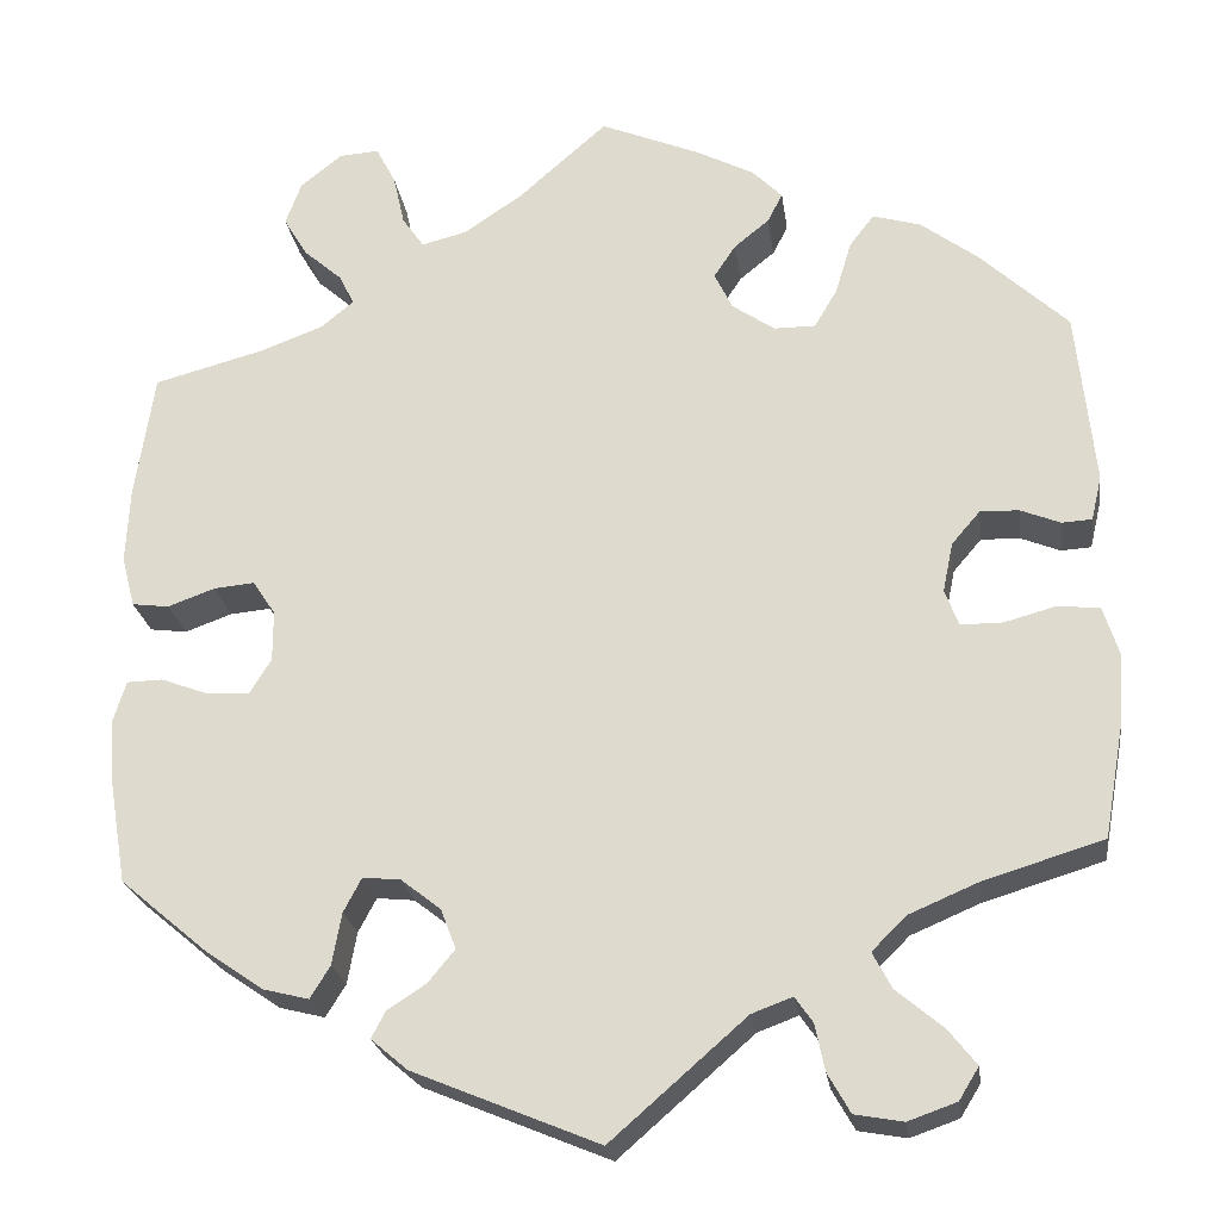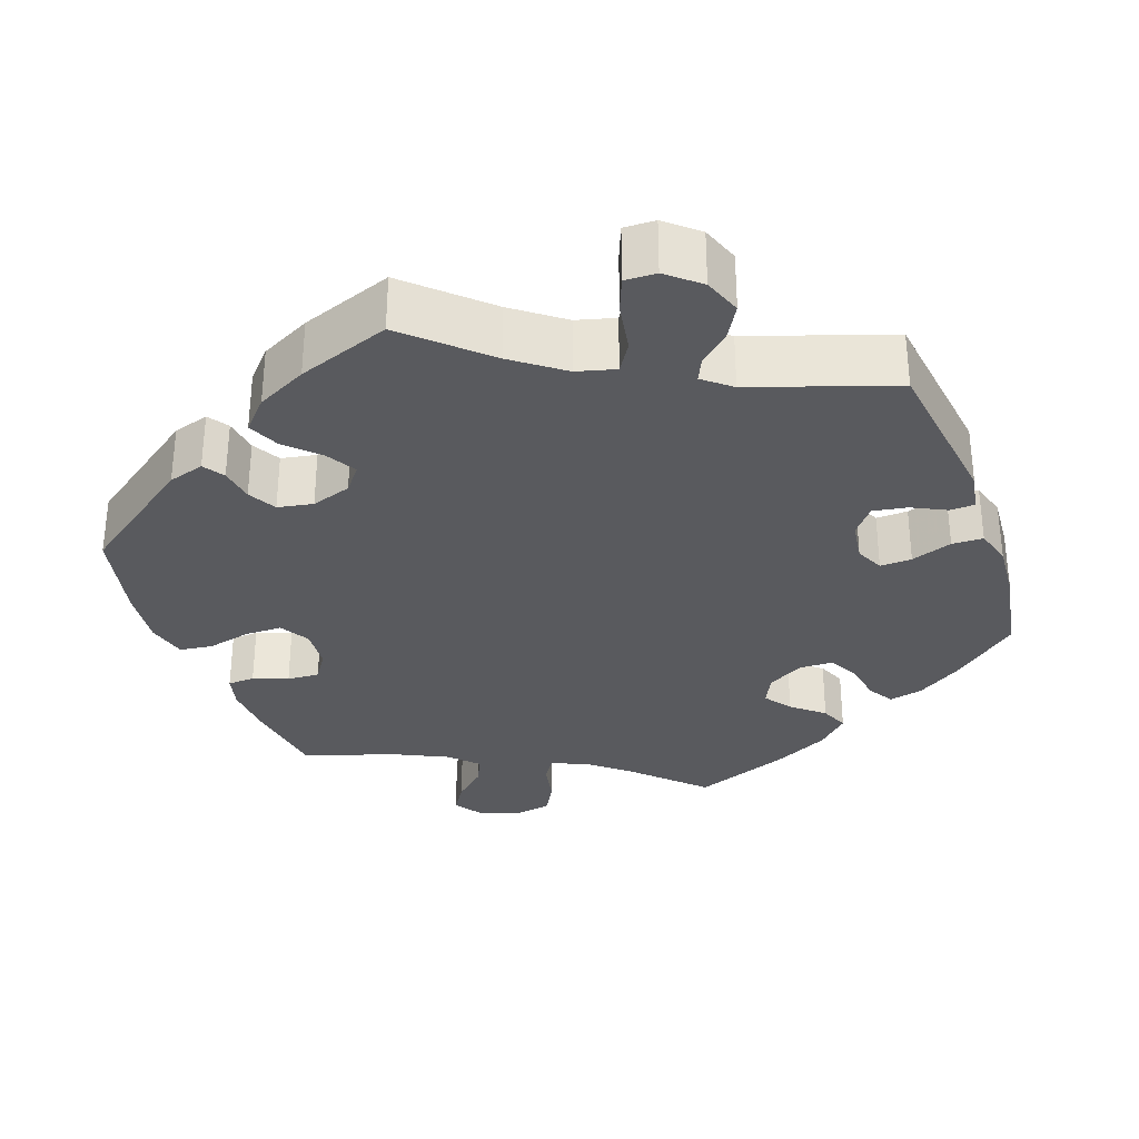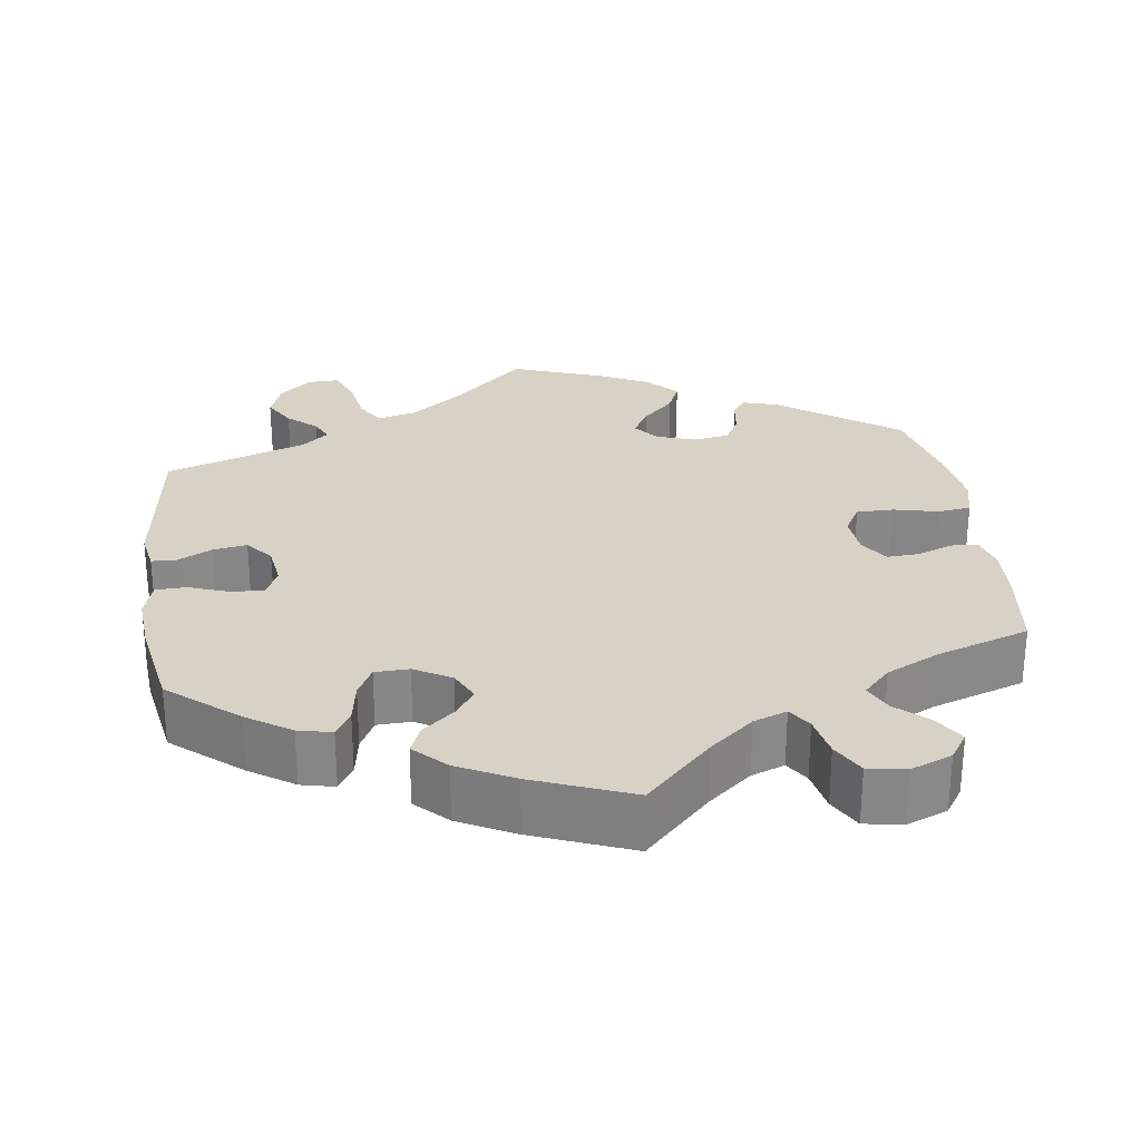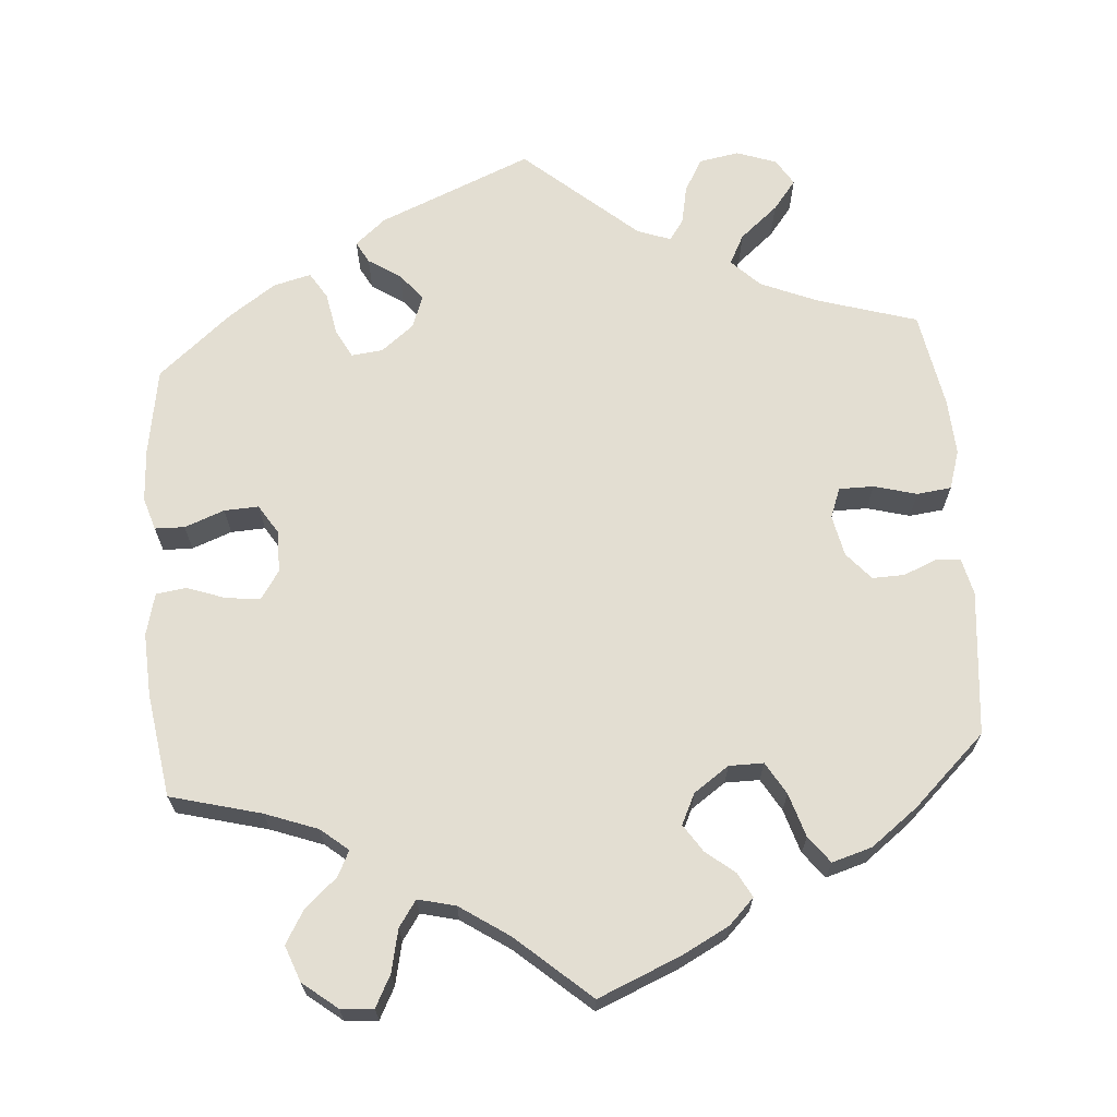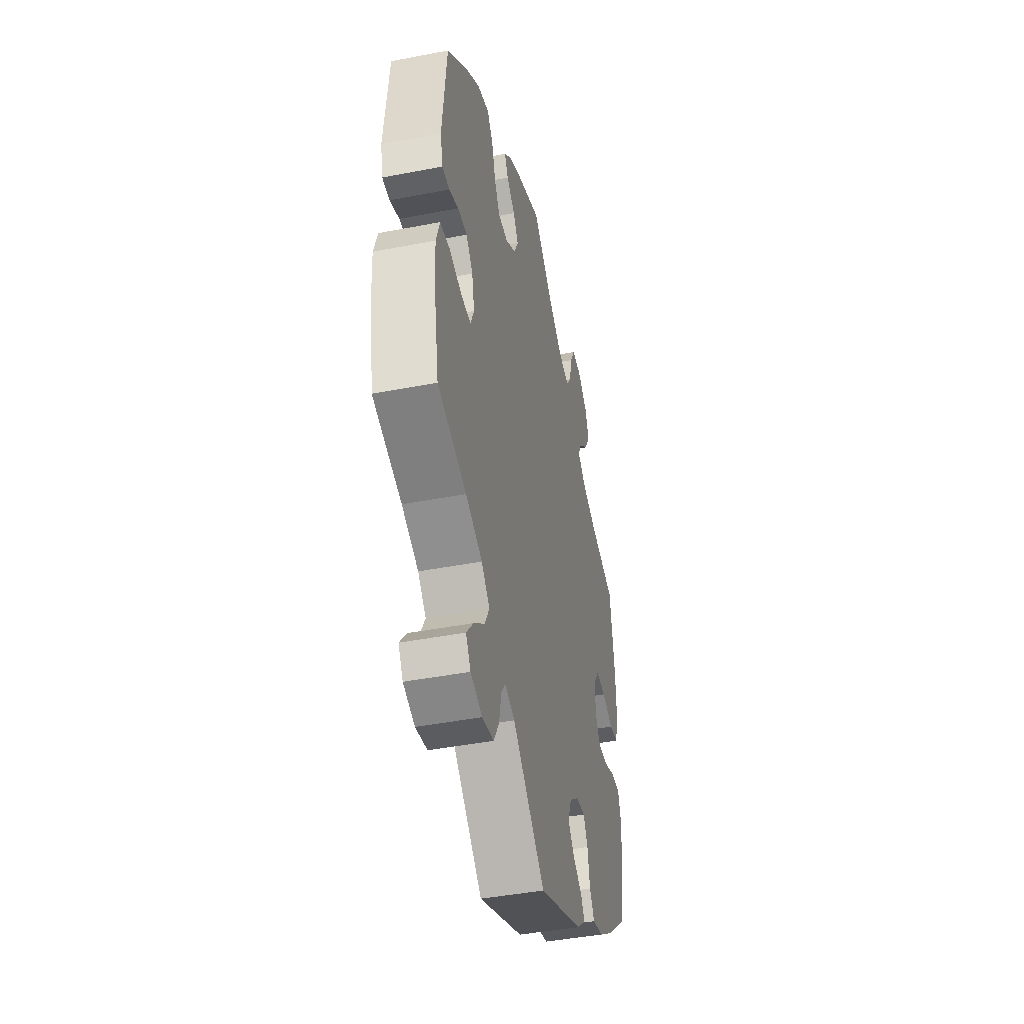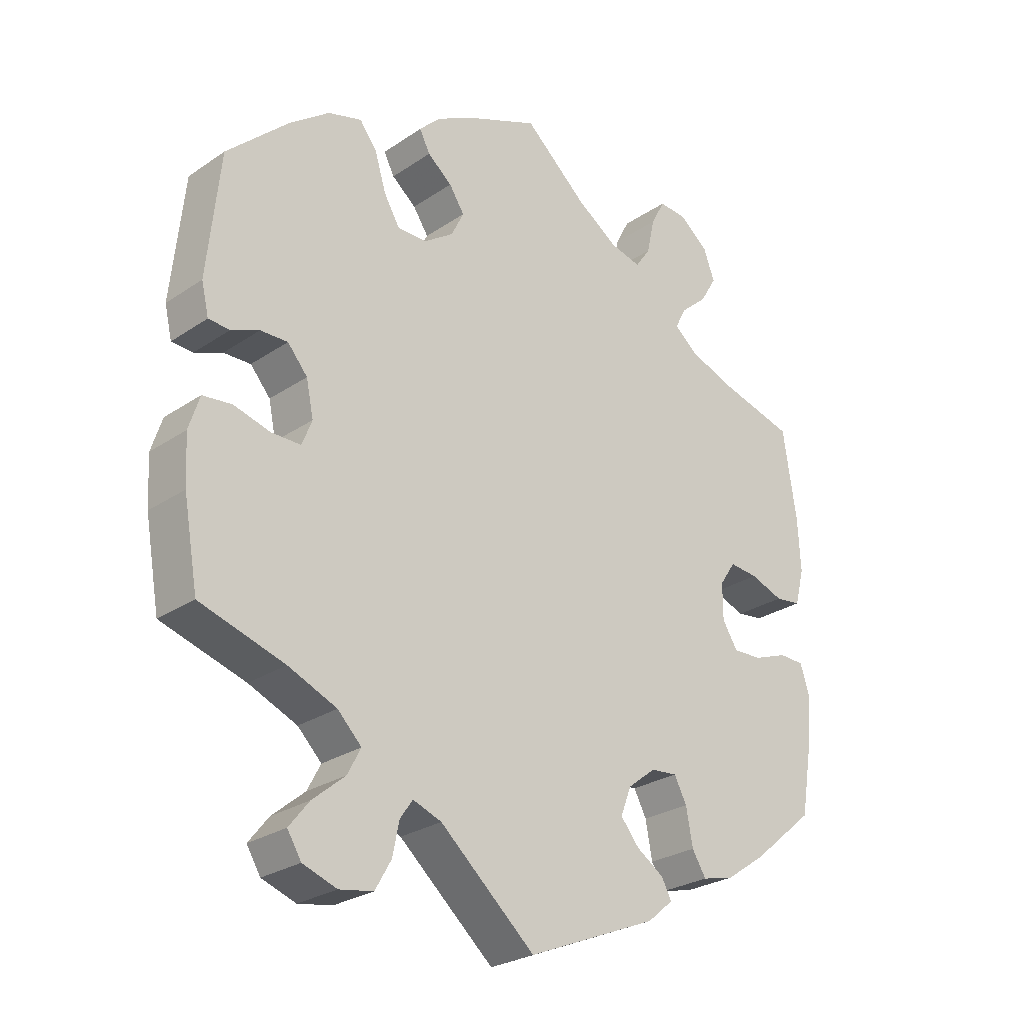
<metadata>
{"format":"obj","ext":"obj","renderer":"f3d","projection":"perspective","resolution":1024,"background":"white","views":[{"elev":-23.3,"azim":7.9,"up":"+Z"},{"elev":-31.6,"azim":139.8,"up":"+Y"},{"elev":27.5,"azim":-67.8,"up":"+Y"},{"elev":67.4,"azim":-4.6,"up":"+Y"},{"elev":-43.7,"azim":102.8,"up":"+Z"},{"elev":-26.6,"azim":136.5,"up":"+Z"}]}
</metadata>
<code>
v 0.373 0.07 -0.328
v 0.3 0.07 -0.359
v 0.264 0.07 -0.395
v 0.284 0.07 -0.433
v 0.333 0.07 -0.474
v 0.363 0.07 -0.512
v 0.342 0.07 -0.546
v 0.291 0.07 -0.564
v 0.24 0.07 -0.555
v 0.216 0.07 -0.513
v 0.206 0.07 -0.464
v 0.187 0.07 -0.437
v 0.144 0.07 -0.453
v 0.001 0.07 -0.578
v -0.195 0.07 -0.497
v -0.234 0.07 -0.464
v -0.219 0.07 -0.436
v -0.178 0.07 -0.409
v -0.15 0.07 -0.375
v -0.166 0.07 -0.333
v -0.208 0.07 -0.3
v -0.248 0.07 -0.296
v -0.267 0.07 -0.332
v -0.277 0.07 -0.387
v -0.298 0.07 -0.421
v -0.346 0.07 -0.409
v -0.406 0.07 -0.368
v -0.5 0.07 -0.289
v -0.519 0.07 -0.177
v -0.523 0.07 -0.11
v -0.51 0.07 -0.068
v -0.472 0.07 -0.067
v -0.421 0.07 -0.086
v -0.377 0.07 -0.088
v -0.354 0.07 -0.051
v -0.354 0.07 0.003
v -0.378 0.07 0.039
v -0.421 0.07 0.035
v -0.471 0.07 0.017
v -0.51 0.07 0.022
v -0.524 0.07 0.076
v -0.52 0.07 0.156
v -0.5 0.07 0.289
v -0.384 0.07 0.32
v -0.317 0.07 0.345
v -0.282 0.07 0.374
v -0.298 0.07 0.406
v -0.339 0.07 0.442
v -0.364 0.07 0.484
v -0.347 0.07 0.53
v -0.303 0.07 0.565
v -0.261 0.07 0.568
v -0.24 0.07 0.528
v -0.228 0.07 0.474
v -0.205 0.07 0.441
v -0.157 0.07 0.453
v -0.095 0.07 0.495
v -0.001 0.07 0.578
v 0.105 0.07 0.534
v 0.165 0.07 0.503
v 0.197 0.07 0.471
v 0.181 0.07 0.44
v 0.144 0.07 0.41
v 0.121 0.07 0.375
v 0.14 0.07 0.336
v 0.185 0.07 0.305
v 0.229 0.07 0.305
v 0.253 0.07 0.346
v 0.27 0.07 0.402
v 0.296 0.07 0.436
v 0.347 0.07 0.421
v 0.407 0.07 0.376
v 0.5 0.07 0.289
v 0.519 0.07 0.104
v 0.508 0.07 0.057
v 0.476 0.07 0.055
v 0.434 0.07 0.072
v 0.393 0.07 0.073
v 0.363 0.07 0.038
v 0.352 0.07 -0.015
v 0.367 0.07 -0.053
v 0.411 0.07 -0.053
v 0.466 0.07 -0.038
v 0.51 0.07 -0.043
v 0.526 0.07 -0.093
v 0.522 0.07 -0.165
v 0.5 0.07 -0.289
v 0.373 0 -0.328
v 0.3 0 -0.359
v 0.264 0 -0.395
v 0.284 0 -0.433
v 0.333 0 -0.474
v 0.363 0 -0.512
v 0.342 0 -0.546
v 0.291 0 -0.564
v 0.24 0 -0.555
v 0.216 0 -0.513
v 0.206 0 -0.464
v 0.187 0 -0.437
v 0.144 0 -0.453
v 0.001 0 -0.578
v -0.195 0 -0.497
v -0.234 0 -0.464
v -0.219 0 -0.436
v -0.178 0 -0.409
v -0.15 0 -0.375
v -0.166 0 -0.333
v -0.208 0 -0.3
v -0.248 0 -0.296
v -0.267 0 -0.332
v -0.277 0 -0.387
v -0.298 0 -0.421
v -0.346 0 -0.409
v -0.406 0 -0.368
v -0.5 0 -0.289
v -0.519 0 -0.177
v -0.523 0 -0.11
v -0.51 0 -0.068
v -0.472 0 -0.067
v -0.421 0 -0.086
v -0.377 0 -0.088
v -0.354 0 -0.051
v -0.354 0 0.003
v -0.378 0 0.039
v -0.421 0 0.035
v -0.471 0 0.017
v -0.51 0 0.022
v -0.524 0 0.076
v -0.52 0 0.156
v -0.5 0 0.289
v -0.384 0 0.32
v -0.317 0 0.345
v -0.282 0 0.374
v -0.298 0 0.406
v -0.339 0 0.442
v -0.364 0 0.484
v -0.347 0 0.53
v -0.303 0 0.565
v -0.261 0 0.568
v -0.24 0 0.528
v -0.228 0 0.474
v -0.205 0 0.441
v -0.157 0 0.453
v -0.095 0 0.495
v -0.001 0 0.578
v 0.105 0 0.534
v 0.165 0 0.503
v 0.197 0 0.471
v 0.181 0 0.44
v 0.144 0 0.41
v 0.121 0 0.375
v 0.14 0 0.336
v 0.185 0 0.305
v 0.229 0 0.305
v 0.253 0 0.346
v 0.27 0 0.402
v 0.296 0 0.436
v 0.347 0 0.421
v 0.407 0 0.376
v 0.5 0 0.289
v 0.519 0 0.104
v 0.508 0 0.057
v 0.476 0 0.055
v 0.434 0 0.072
v 0.393 0 0.073
v 0.363 0 0.038
v 0.352 0 -0.015
v 0.367 0 -0.053
v 0.411 0 -0.053
v 0.466 0 -0.038
v 0.51 0 -0.043
v 0.526 0 -0.093
v 0.522 0 -0.165
v 0.5 0 -0.289
f 86 87 1
f 85 86 1 2
f 82 83 84 85
f 81 82 85 2
f 80 81 2 3
f 79 80 3
f 74 75 76 77
f 74 77 78
f 73 74 78
f 72 73 78 79
f 68 69 70 71
f 67 68 71 72
f 60 61 62 63
f 60 63 64
f 57 58 59 60
f 56 57 60 64
f 55 56 64 65
f 51 52 53 54
f 51 54 55
f 50 51 55
f 47 48 49 50
f 46 47 50 55
f 41 42 43 44
f 41 44 45
f 38 39 40 41
f 37 38 41 45
f 36 37 45 46
f 30 31 32 33
f 30 33 34
f 29 30 34
f 28 29 34
f 27 28 34 35
f 23 24 25 26
f 22 23 26 27
f 15 16 17 18
f 13 14 15 18
f 12 13 18 19
f 8 9 10 11
f 8 11 12
f 7 8 12
f 4 5 6 7
f 3 4 7 12
f 67 72 79 3
f 46 55 65 66
f 35 36 46 66
f 22 27 35 66
f 21 22 66 67
f 20 21 67 3
f 3 12 19 20
f 88 174 173
f 89 88 173 172
f 172 171 170 169
f 89 172 169 168
f 90 89 168 167
f 90 167 166
f 164 163 162 161
f 165 164 161
f 165 161 160
f 166 165 160 159
f 158 157 156 155
f 159 158 155 154
f 150 149 148 147
f 151 150 147
f 147 146 145 144
f 151 147 144 143
f 152 151 143 142
f 141 140 139 138
f 142 141 138
f 142 138 137
f 137 136 135 134
f 142 137 134 133
f 131 130 129 128
f 132 131 128
f 128 127 126 125
f 132 128 125 124
f 133 132 124 123
f 120 119 118 117
f 121 120 117
f 121 117 116
f 121 116 115
f 122 121 115 114
f 113 112 111 110
f 114 113 110 109
f 105 104 103 102
f 105 102 101 100
f 106 105 100 99
f 98 97 96 95
f 99 98 95
f 99 95 94
f 94 93 92 91
f 99 94 91 90
f 90 166 159 154
f 153 152 142 133
f 153 133 123 122
f 153 122 114 109
f 154 153 109 108
f 90 154 108 107
f 107 106 99 90
f 1 88 89 2
f 2 89 90 3
f 3 90 91 4
f 4 91 92 5
f 5 92 93 6
f 6 93 94 7
f 7 94 95 8
f 8 95 96 9
f 9 96 97 10
f 10 97 98 11
f 11 98 99 12
f 12 99 100 13
f 13 100 101 14
f 14 101 102 15
f 15 102 103 16
f 16 103 104 17
f 17 104 105 18
f 18 105 106 19
f 19 106 107 20
f 20 107 108 21
f 21 108 109 22
f 22 109 110 23
f 23 110 111 24
f 24 111 112 25
f 25 112 113 26
f 26 113 114 27
f 27 114 115 28
f 28 115 116 29
f 29 116 117 30
f 30 117 118 31
f 31 118 119 32
f 32 119 120 33
f 33 120 121 34
f 34 121 122 35
f 35 122 123 36
f 36 123 124 37
f 37 124 125 38
f 38 125 126 39
f 39 126 127 40
f 40 127 128 41
f 41 128 129 42
f 42 129 130 43
f 43 130 131 44
f 44 131 132 45
f 45 132 133 46
f 46 133 134 47
f 47 134 135 48
f 48 135 136 49
f 49 136 137 50
f 50 137 138 51
f 51 138 139 52
f 52 139 140 53
f 53 140 141 54
f 54 141 142 55
f 55 142 143 56
f 56 143 144 57
f 57 144 145 58
f 58 145 146 59
f 59 146 147 60
f 60 147 148 61
f 61 148 149 62
f 62 149 150 63
f 63 150 151 64
f 64 151 152 65
f 65 152 153 66
f 66 153 154 67
f 67 154 155 68
f 68 155 156 69
f 69 156 157 70
f 70 157 158 71
f 71 158 159 72
f 72 159 160 73
f 73 160 161 74
f 74 161 162 75
f 75 162 163 76
f 76 163 164 77
f 77 164 165 78
f 78 165 166 79
f 79 166 167 80
f 80 167 168 81
f 81 168 169 82
f 82 169 170 83
f 83 170 171 84
f 84 171 172 85
f 85 172 173 86
f 86 173 174 87
f 87 174 88 1

</code>
